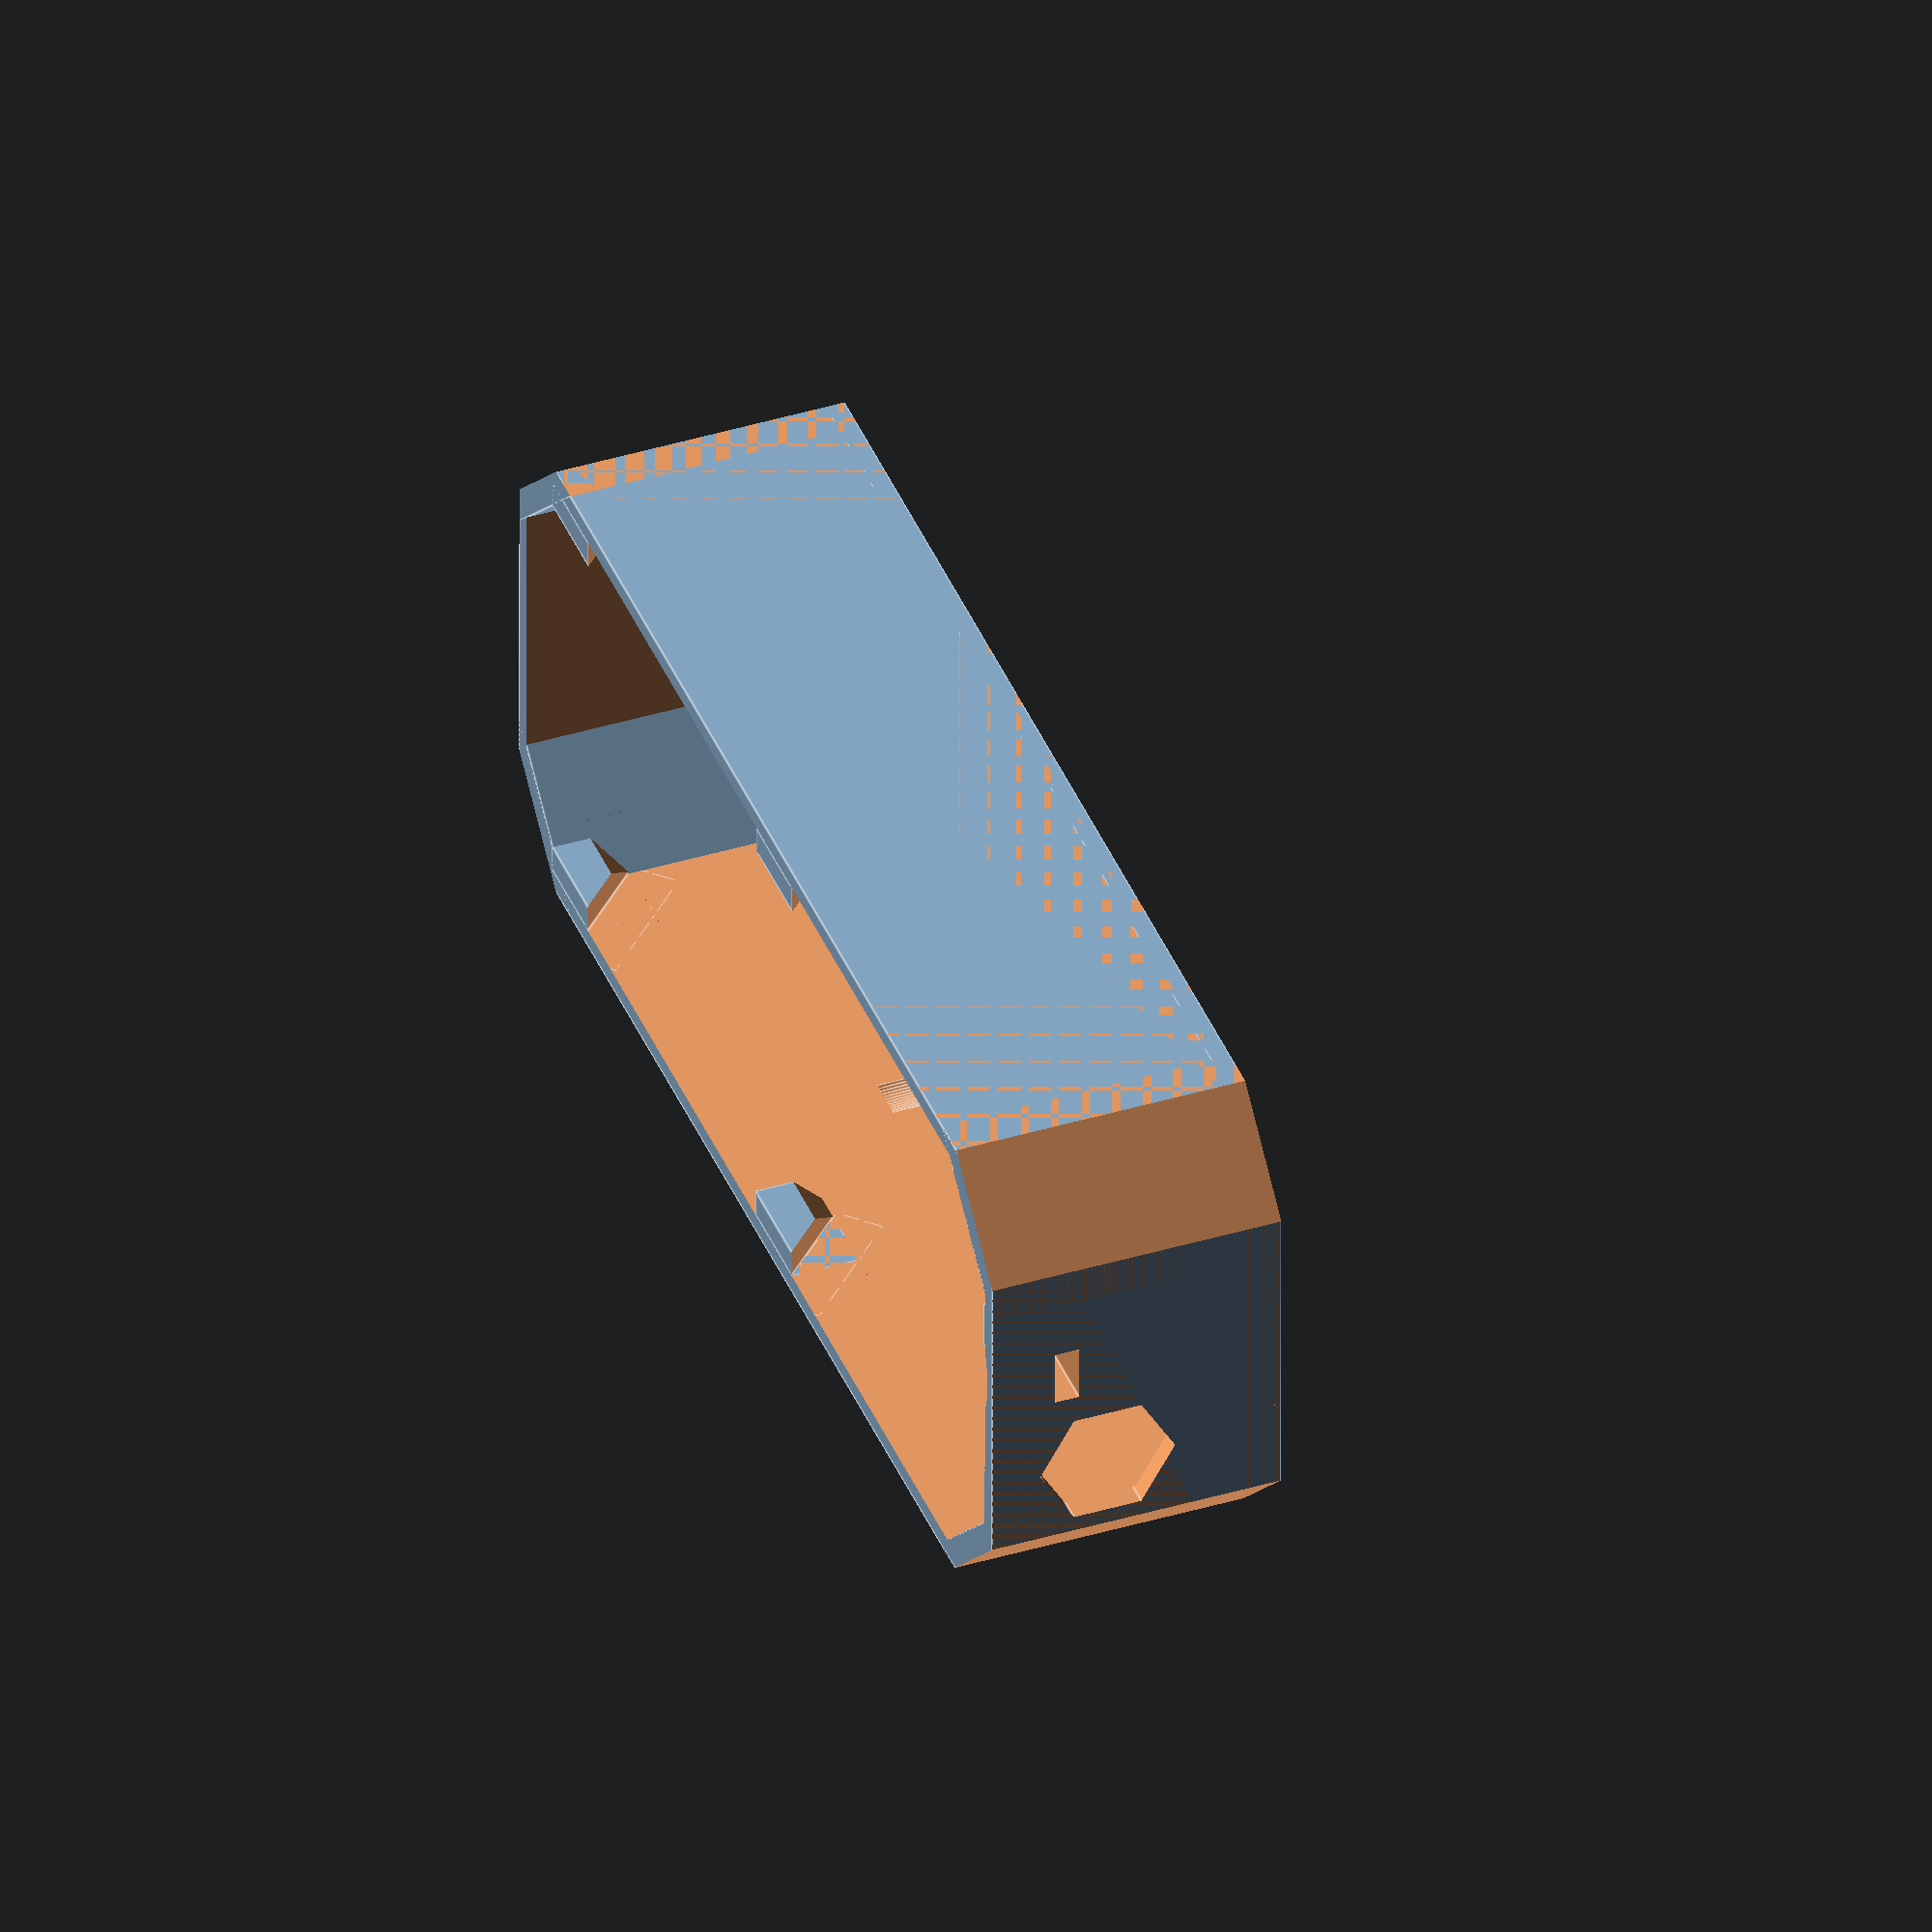
<openscad>
// PRUSA MM upgrade
// SuperSwitch-case
// GNU GPL v3
// Josef Průša <iam@josefprusa.cz> and contributors
// http://www.reprap.org/wiki/Prusa_Mendel
// http://prusamendel.org

module holder_box()
{
    difference()
    {
    translate([0,-20,18]) rotate([0,0,0]) cube([10,3,7]);
    translate([6,-20,14]) rotate([0,-45,0]) cube([15,5,5]);
    translate([-1,-17,14]) rotate([45,0,0]) cube([15,6,5]);
    }
}

module box()
{


difference()
{

union()
{
    //back plate
    translate([-65,-25,0]) rotate([0,0,0]) cube([130,53,2]);

    difference()
    {
        translate([-65,-25,0]) rotate([0,0,0]) cube([130,53,30]);
        translate([-63,-23,0]) rotate([0,0,0]) cube([126,49,32]);
    }
    
    translate([-50,-13.5,0]) cube([100,2,5]);
    translate([-50,13.5,0]) cube([100,2,5]);

    translate([-46,-12.5,0]) cylinder( h=6, r=5, $fn=60 );
    translate([-46,14.5,0]) cylinder( h=6, r=5, $fn=60 );
    translate([46,-12.5,0]) cylinder( h=6, r=5, $fn=60 );
    translate([46,14.5,0]) cylinder( h=6, r=5, $fn=60 );
    translate([-12,-21,0]) cylinder( h=4, r=3, $fn=60 );
    translate([-12,22,0]) cylinder( h=4, r=3, $fn=60 );
    
    //corners
    translate([-65,14,0]) rotate([0,0,45]) cube([20,20,30]);
    translate([-65,-39,0]) rotate([0,0,45]) cube([20,20,30]);
    translate([65,14,0]) rotate([0,0,45]) cube([20,20,30]);
    translate([65,-39,0]) rotate([0,0,45]) cube([20,20,30]);
    
}


    //corners cut
    translate([-67,16,-1]) rotate([0,0,45]) cube([20,20,33]);
    translate([-67,-41,-1]) rotate([0,0,45]) cube([20,20,33]);
    translate([67,16,-1]) rotate([0,0,45]) cube([20,20,33]);
    translate([67,-41,-1]) rotate([0,0,45]) cube([20,20,33]);

    translate([65,-41,-1]) rotate([0,0,0]) cube([20,90,35]);
    translate([-85,-41,-1]) rotate([0,0,0]) cube([20,90,35]);
    translate([-80,-45,-1]) rotate([0,0,0]) cube([150,20,35]);
    translate([-80,28,-1]) rotate([0,0,0]) cube([150,20,35]);


    translate([-46,-12.5,-1]) cylinder( h=10, r=1.5, $fn=60 );
    translate([-46,14.5,-1]) cylinder( h=10, r=1.5, $fn=60 );
    translate([46,-12.5,-1]) cylinder( h=10, r=1.5, $fn=60 );
    translate([46,14.5,-1]) cylinder( h=10, r=1.5, $fn=60 );

    translate([-46,-12.5,-1]) cylinder( h=5, r=3.2, $fn=60 );
    translate([-46,14.5,-1]) cylinder( h=5, r=3.2, $fn=60 );
    translate([46,-12.5,-1]) cylinder( h=5, r=3.2, $fn=60 );
    translate([46,14.5,-1]) cylinder( h=5, r=3.2, $fn=60 );

    translate([-46,-12.5,-1]) cylinder( h=2, r1=4, r2=3, $fn=60 );
    translate([-46,14.5,-1]) cylinder( h=2, r1=4, r2=3, $fn=60 );
    translate([46,-12.5,-1]) cylinder( h=2, r1=4, r2=3, $fn=60 );
    translate([46,14.5,-1]) cylinder( h=2, r1=4, r2=3, $fn=60 );

    // frame mounting holes
    translate([-12,-21,-1]) cylinder( h=15, r=1.7, $fn=60 );
    translate([-12,22,-1]) cylinder( h=15, r=1.7, $fn=60 );
    translate([-12,-21,4]) cylinder( h=8, r=3, $fn=60 );
    translate([-12,22,4]) cylinder( h=4, r=3, $fn=60 );
    translate([-12,-21,-4]) cylinder( h=5, r1=4, r2=1.7,$fn=60 );
    translate([-12,22,-4]) cylinder( h=5, r1=4, r2=1.7,$fn=60 );
    
    // cut off
    translate([-25,0,-1]) cylinder( h=15, r=11, $fn=6 );
    translate([-15,0,-1]) cylinder( h=15, r=11, $fn=6 );
    translate([30,0,-1]) cylinder( h=15, r=11, $fn=6 );
    translate([15,0,-1]) cylinder( h=15, r=11, $fn=6 );
    translate([20,0,-1]) cylinder( h=15, r=11, $fn=6 );
    
    translate([54,0,-1]) cylinder( h=15, r=8, $fn=6 );
    translate([-53,0,-1]) cylinder( h=15, r=8, $fn=6 );
    
    // M3 nut
    translate([71,2,21]) rotate([0,0,90]) cube([6,15,2.5]);
    
    // wires to rambo hole
    difference()
    {
    translate([-74,2,8]) rotate([0,90,0]) cylinder( h=15, r=8, $fn=6 );
    translate([-80,-10,6]) rotate([0,90,0]) cube([20,30,30]);
    }
    
    // wires to motor hole
    translate([60,-7,18]) rotate([0,90,0]) cylinder( h=15, r=7, $fn=6 );
    
     translate( [ -46 , -12.5 ,1] ) 
        {
            intersection(){cylinder(r=3.2, h=10, $fn=30);
            translate( [ 0 , 0 , 2.5 ] ) cube([3.8,8,2], center=true);}
            translate( [ 0 , 0 , 3 ] ) cube([3.8,3.8,2], center=true);
        } 
    translate( [ -46 , 14.5 ,1] ) 
        {
            intersection(){cylinder(r=3.2, h=10, $fn=30);
            translate( [ 0 , 0 , 2.5 ] ) cube([3.8,8,2], center=true);}
            translate( [ 0 , 0 , 3 ] ) cube([3.8,3.8,2], center=true);
        } 
    translate( [ 46 , -12.5 ,1] ) 
        {
            intersection(){cylinder(r=3.2, h=10, $fn=30);
            translate( [ 0 , 0 , 2.5 ] ) cube([3.8,8,2], center=true);}
            translate( [ 0 , 0 , 3 ] ) cube([3.8,3.8,2], center=true);
        } 
    translate( [ 46 , 14.5 ,1] ) 
        {
            intersection(){cylinder(r=3.2, h=10, $fn=30);
            translate( [ 0 , 0 , 2.5 ] ) cube([3.8,8,2], center=true);}
            translate( [ 0 , 0 , 3 ] ) cube([3.8,3.8,2], center=true);
        } 
        
    translate([53.7,5,27]) cylinder( h=5, r=10, $fn=60 );
}

    // wires to rambo hole shield
    difference()
    {
        translate([-74,2,8]) rotate([0,90,0]) cylinder( h=11, r=10, $fn=6 );
        translate([-80,2,8]) rotate([0,90,0]) cylinder( h=25, r=8, $fn=6 );
        translate([-80,-10,6]) rotate([0,90,0]) cube([20,30,30]);
        translate([-80,-10,17]) rotate([0,70,0]) cube([20,30,10]);
    }
    
    

    // door mounts
    translate([0,-3,5]) holder_box();
    translate([-56,-3,5]) holder_box();
    translate([-56,6,5]) mirror([0,1,0]) holder_box();
    translate([0,6,5]) mirror([0,1,0]) holder_box();
    
    
    // M3 screw for doors
    difference()
    {
        union()
        {
            translate([59,5,2]) rotate([0,0,90]) cylinder( h=25, r=5, $fn=6 );
            translate([63,0,2]) rotate([0,0,90]) cube([10,4,25]);
        }
        translate([59,5,17]) cylinder( h=25, r=1.6, $fn=60 );
        translate([59,5,29]) cylinder( h=5, r1=1.6, r2=3, $fn=60 );
        translate([58,-5,-5]) rotate([0,-30,0]) cube([10,20,25]);
        translate([71,2,21]) rotate([0,0,90]) cube([6,15,2.5]);
    }
    

}




 
 
box();







 





</openscad>
<views>
elev=320.4 azim=0.2 roll=69.3 proj=o view=edges
</views>
